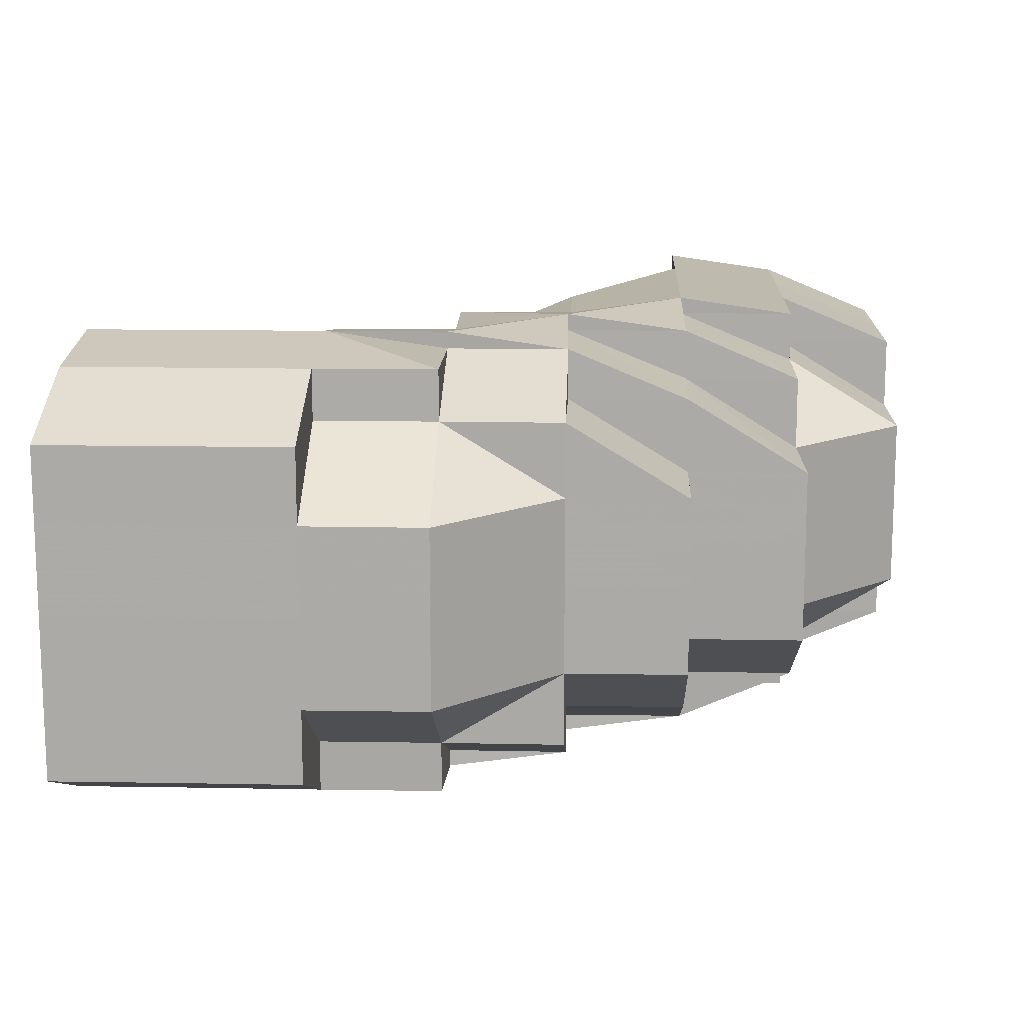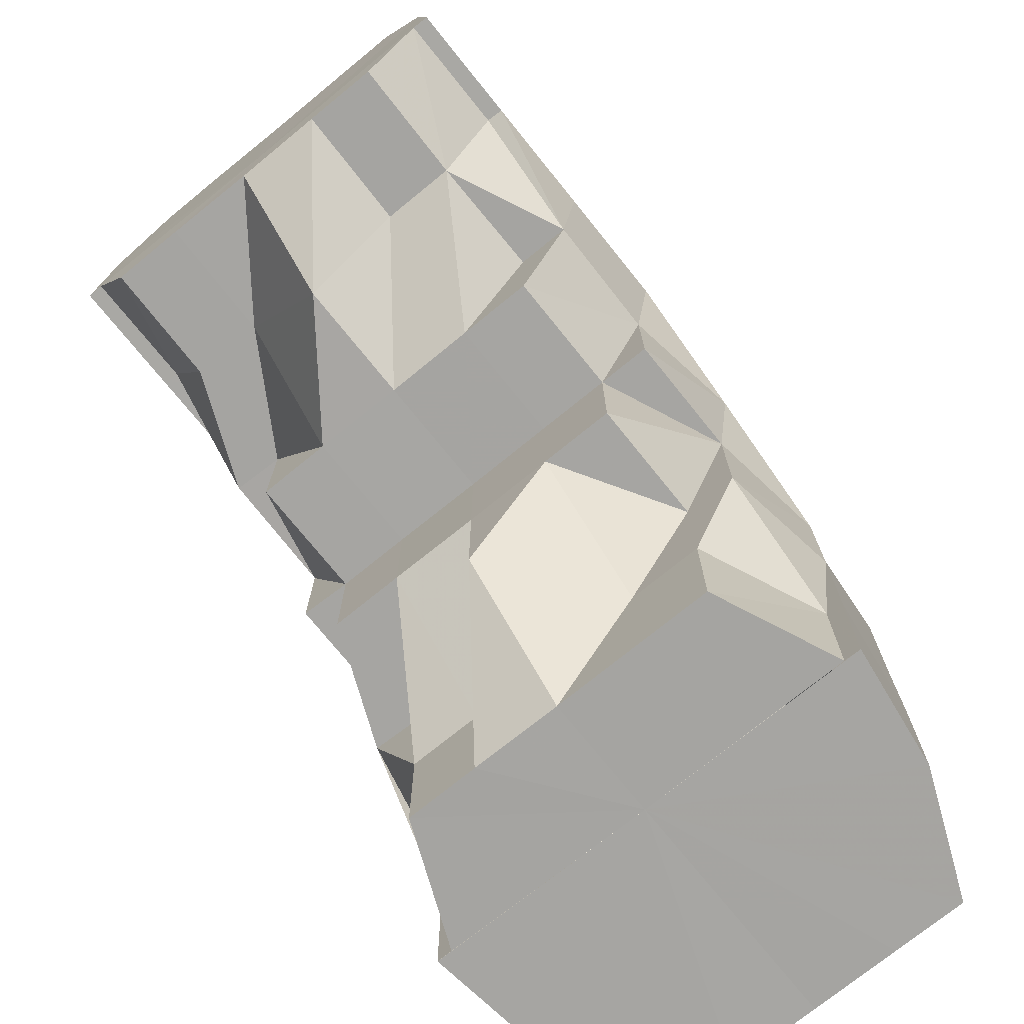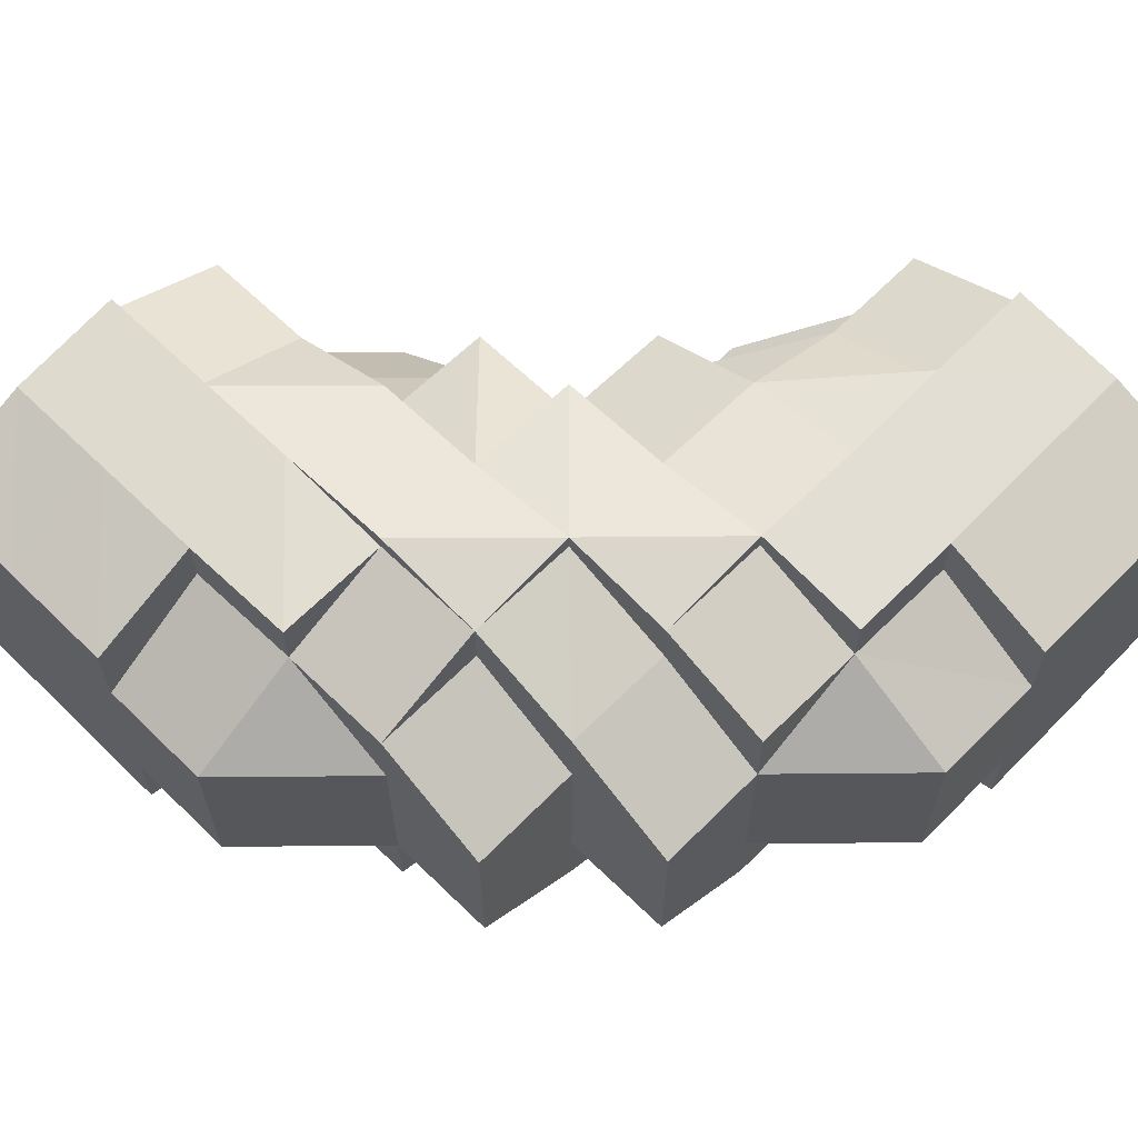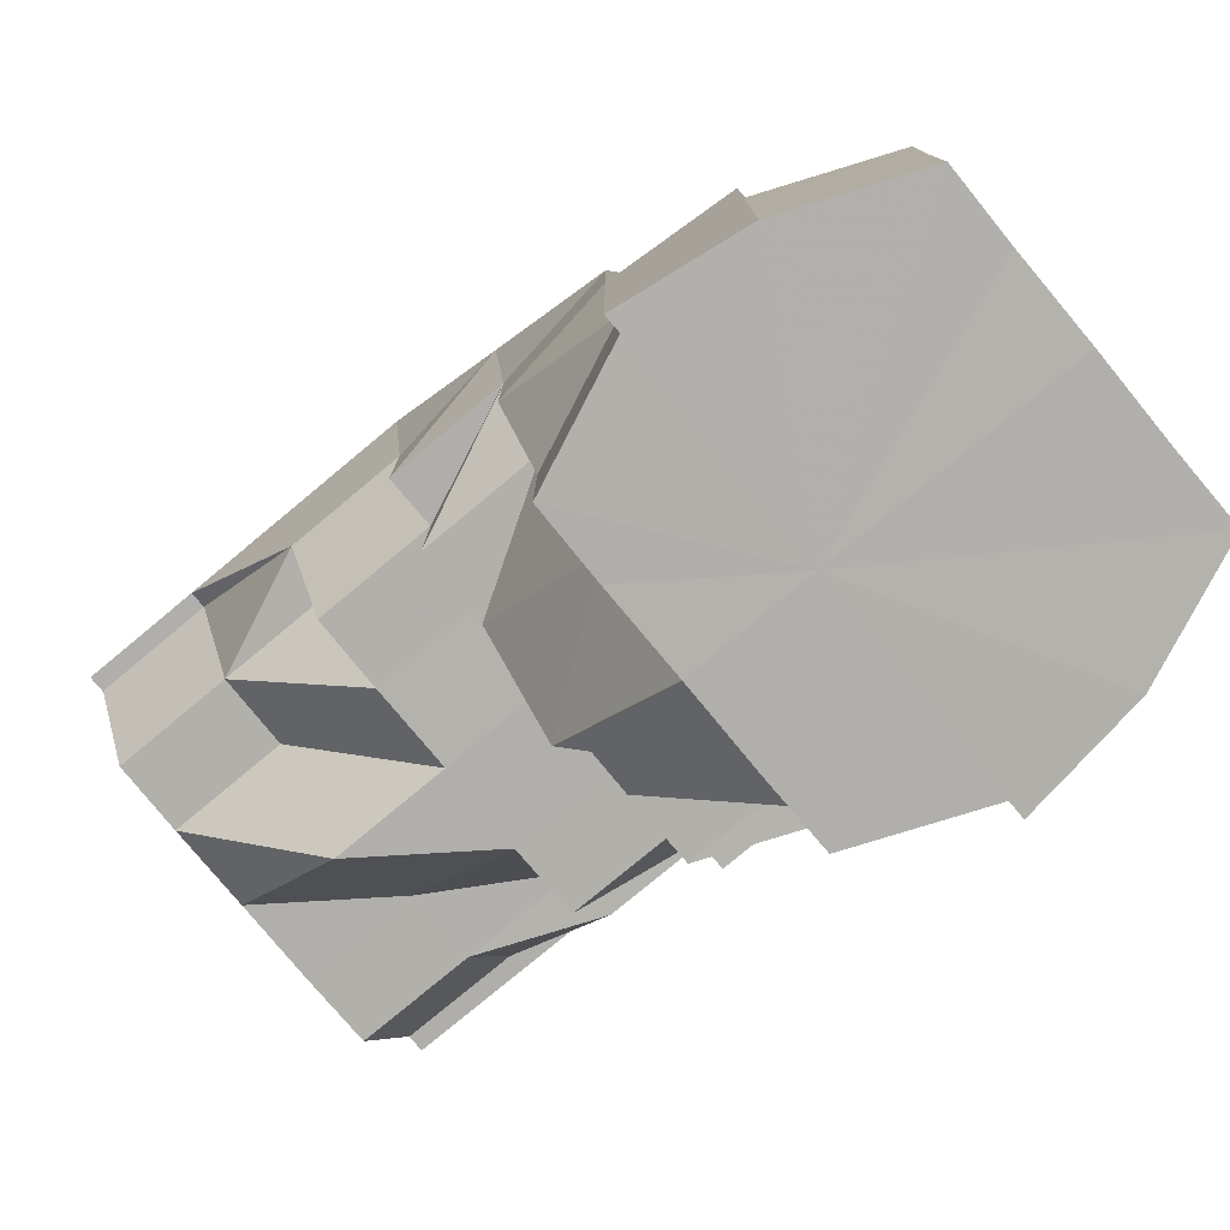
<metadata>
{"format":"obj","ext":"obj","renderer":"f3d","projection":"perspective","resolution":1024,"background":"white","views":[{"elev":13.8,"azim":-177.7,"up":"+Z"},{"elev":-73.8,"azim":128.9,"up":"+Y"},{"elev":62.7,"azim":-135.5,"up":"+Z"},{"elev":-78.6,"azim":-140.3,"up":"+Y"}]}
</metadata>
<code>
o 3873
v 2203 1897 15.07
v 2203 1897 15.07
v 2203 1897 15.06
v 2203 1897 15.06
v 2203 1897 15.06
v 2203 1897 15.06
v 2203 1897 15.06
v 2203 1897 15.05
v 2203 1897 15.06
v 2203 1897 15.06
v 2203 1897 15.06
v 2203 1897 15.06
v 2203 1897 15.05
v 2203 1897 15.05
v 2203 1897 15.05
v 2203 1897 15.05
v 2203 1897 15.06
v 2203 1897 15.05
v 2203 1897 15.05
v 2203 1897 15.05
v 2203 1897 15.05
v 2203 1897 15.06
v 2203 1897 15.05
v 2203 1897 15.05
v 2203 1897 15.05
v 2203 1897 15.05
v 2203 1897 15.05
v 2203 1897 15.05
v 2203 1897 15.05
v 2203 1897 15.05
v 2203 1897 15.05
v 2203 1897 15.05
v 2203 1897 15.05
v 2203 1897 15.05
v 2203 1897 15.06
v 2203 1897 15.05
v 2203 1897 15.07
v 2203 1897 15.06
v 2203 1897 15.06
v 2203 1897 15.07
v 2203 1897 15.08
v 2203 1897 15.08
v 2203 1897 15.09
v 2203 1897 15.09
v 2203 1897 15.06
v 2203 1897 15.07
v 2203 1897 15.06
v 2203 1897 15.05
v 2203 1897 15.08
v 2203 1897 15.09
v 2203 1897 15.08
v 2203 1897 15.07
v 2203 1897 15.08
v 2203 1897 15.07
v 2203 1897 15.08
v 2203 1897 15.06
v 2203 1897 15.08
v 2203 1897 15.08
v 2203 1897 15.08
v 2203 1897 15.09
v 2203 1897 15.08
v 2203 1897 15.08
v 2203 1897 15.08
v 2203 1897 15.08
v 2203 1897 15.09
v 2203 1897 15.08
v 2203 1897 15.08
v 2203 1897 15.08
v 2203 1897 15.08
v 2203 1897 15.09
v 2203 1897 15.07
v 2203 1897 15.08
v 2203 1897 15.07
v 2203 1897 15.06
v 2203 1897 15.07
v 2203 1897 15.06
v 2203 1897 15.06
v 2203 1897 15.06
v 2203 1897 15.05
v 2203 1897 15.06
v 2203 1897 15.05
v 2203 1897 15.06
v 2203 1897 15.06
v 2203 1897 15.06
v 2203 1897 15.06
v 2203 1897 15.06
v 2203 1897 15.07
v 2203 1897 15.06
v 2203 1897 15.06
v 2203 1897 15.05
v 2203 1897 15.06
v 2203 1897 15.05
v 2203 1897 15.05
v 2203 1897 15.05
v 2203 1897 15.05
v 2203 1897 15.09
v 2203 1897 15.09
v 2203 1897 15.09
v 2203 1897 15.09
v 2203 1897 15.09
v 2203 1897 15.09
v 2203 1897 15.09
v 2203 1897 15.09
v 2203 1897 15.09
v 2203 1897 15.09
v 2203 1897 15.08
v 2203 1897 15.09
v 2203 1897 15.09
v 2203 1897 15.08
v 2203 1897 15.08
v 2203 1897 15.08
v 2203 1897 15.08
v 2203 1897 15.09
v 2203 1897 15.09
v 2203 1897 15.09
v 2203 1897 15.09
v 2203 1897 15.09
v 2203 1897 15.09
v 2203 1897 15.09
v 2203 1897 15.08
v 2203 1897 15.08
v 2203 1897 15.09
v 2203 1897 15.08
v 2203 1897 15.08
v 2203 1897 15.09
v 2203 1897 15.09
v 2203 1897 15.09
v 2203 1897 15.08
v 2203 1897 15.08
v 2203 1897 15.08
v 2203 1897 15.08
v 2203 1897 15.08
v 2203 1897 15.07
v 2203 1897 15.08
v 2203 1897 15.07
v 2203 1897 15.08
v 2203 1897 15.07
v 2203 1897 15.08
v 2203 1897 15.06
v 2203 1897 15.08
v 2203 1897 15.08
v 2203 1897 15.08
v 2203 1897 15.07
v 2203 1897 15.08
v 2203 1897 15.08
v 2203 1897 15.08
v 2203 1897 15.08
v 2203 1897 15.08
v 2203 1897 15.09
v 2203 1897 15.08
v 2203 1897 15.09
v 2203 1897 15.09
v 2203 1897 15.08
v 2203 1897 15.08
v 2203 1897 15.08
v 2203 1897 15.08
v 2203 1897 15.08
v 2203 1897 15.08
v 2203 1897 15.09
v 2203 1897 15.09
v 2203 1897 15.09
v 2203 1897 15.08
v 2203 1897 15.09
v 2203 1897 15.09
v 2203 1897 15.09
v 2203 1897 15.08
v 2203 1897 15.09
v 2203 1897 15.08
v 2203 1897 15.08
v 2203 1897 15.08
v 2203 1897 15.09
v 2203 1897 15.08
v 2203 1897 15.08
v 2203 1897 15.08
v 2203 1897 15.09
v 2203 1897 15.09
v 2203 1897 15.09
v 2203 1897 15.09
v 2203 1897 15.09
v 2203 1897 15.09
v 2203 1897 15.08
v 2203 1897 15.08
v 2203 1897 15.08
v 2203 1897 15.06
v 2203 1897 15.06
v 2203 1897 15.06
v 2203 1897 15.06
v 2203 1897 15.05
v 2203 1897 15.06
v 2203 1897 15.06
v 2203 1897 15.06
v 2203 1897 15.05
v 2203 1897 15.06
v 2203 1897 15.06
v 2203 1897 15.06
v 2203 1897 15.06
v 2203 1897 15.05
v 2203 1897 15.07
v 2203 1897 15.08
v 2203 1897 15.07
v 2203 1897 15.08
v 2203 1897 15.07
v 2203 1897 15.06
v 2203 1897 15.06
v 2203 1897 15.06
v 2203 1897 15.06
v 2203 1897 15.06
v 2203 1897 15.06
v 2203 1897 15.06
v 2203 1897 15.06
v 2203 1897 15.05
v 2203 1897 15.06
v 2203 1897 15.06
v 2203 1897 15.06
v 2203 1897 15.06
v 2203 1897 15.06
v 2203 1897 15.06
v 2203 1897 15.07
v 2203 1897 15.06
v 2203 1897 15.08
v 2203 1897 15.07
v 2203 1897 15.07
v 2203 1897 15.06
v 2203 1897 15.06
v 2203 1897 15.08
v 2203 1897 15.08
v 2203 1897 15.08
v 2203 1897 15.09
v 2203 1897 15.08
v 2203 1897 15.08
v 2203 1897 15.08
v 2203 1897 15.07
v 2203 1897 15.07
v 2203 1897 15.08
v 2203 1897 15.08
v 2203 1897 15.06
v 2203 1897 15.05
v 2203 1897 15.06
v 2203 1897 15.06
v 2203 1897 15.05
v 2203 1897 15.05
v 2203 1897 15.06
v 2203 1897 15.05
v 2203 1897 15.05
v 2203 1897 15.05
v 2203 1897 15.06
v 2203 1897 15.06
v 2203 1897 15.06
v 2203 1897 15.06
v 2203 1897 15.05
v 2203 1897 15.06
v 2203 1897 15.05
v 2203 1897 15.06
v 2203 1897 15.06
v 2203 1897 15.07
v 2203 1897 15.07
v 2203 1897 15.08
v 2203 1897 15.08
v 2203 1897 15.08
v 2203 1897 15.09
v 2203 1897 15.09
v 2203 1897 15.09
v 2203 1897 15.08
v 2203 1897 15.08
v 2203 1897 15.08
v 2203 1897 15.08
v 2203 1897 15.09
v 2203 1897 15.08
v 2203 1897 15.09
v 2203 1897 15.08
v 2203 1897 15.08
v 2203 1897 15.09
v 2203 1897 15.08
v 2203 1897 15.07
v 2203 1897 15.08
v 2203 1897 15.06
v 2203 1897 15.06
v 2203 1897 15.06
v 2203 1897 15.07
v 2203 1897 15.06
v 2203 1897 15.08
v 2203 1897 15.07
v 2203 1897 15.08
v 2203 1897 15.06
v 2203 1897 15.07
v 2203 1897 15.08
v 2203 1897 15.08
v 2203 1897 15.06
v 2203 1897 15.06
v 2203 1897 15.08
v 2203 1897 15.08
v 2203 1897 15.09
v 2203 1897 15.09
v 2203 1897 15.08
v 2203 1897 15.09
v 2203 1897 15.06
v 2203 1897 15.05
v 2203 1897 15.06
v 2203 1897 15.06
v 2203 1897 15.09
v 2203 1897 15.09
v 2203 1897 15.09
v 2203 1897 15.09
v 2203 1897 15.09
v 2203 1897 15.09
v 2203 1897 15.08
v 2203 1897 15.07
v 2203 1897 15.09
v 2203 1897 15.09
v 2203 1897 15.09
v 2203 1897 15.09
v 2203 1897 15.09
v 2203 1897 15.09
v 2203 1897 15.08
v 2203 1897 15.07
v 2203 1897 15.06
v 2203 1897 15.06
v 2203 1897 15.05
v 2203 1897 15.05
v 2203 1897 15.06
v 2203 1897 15.05
v 2203 1897 15.05
v 2203 1897 15.05
v 2203 1897 15.05
v 2203 1897 15.05
v 2203 1897 15.05
v 2203 1897 15.05
v 2203 1897 15.05
v 2203 1897 15.05
v 2203 1897 15.06
v 2203 1897 15.06
v 2203 1897 15.06
v 2203 1897 15.06
v 2203 1897 15.06
v 2203 1897 15.05
v 2203 1897 15.05
v 2203 1897 15.06
v 2203 1897 15.06
v 2203 1897 15.05
v 2203 1897 15.05
v 2203 1897 15.06
v 2203 1897 15.05
v 2203 1897 15.05
v 2203 1897 15.05
v 2203 1897 15.06
v 2203 1897 15.05
v 2203 1897 15.05
v 2203 1897 15.05
v 2203 1897 15.06
v 2203 1897 15.06
v 2203 1897 15.06
v 2203 1897 15.05
v 2203 1897 15.05
v 2203 1897 15.05
v 2203 1897 15.05
v 2203 1897 15.05
v 2203 1897 15.05
v 2203 1897 15.05
v 2203 1897 15.05
v 2203 1897 15.05
v 2203 1897 15.05
v 2203 1897 15.06
v 2203 1897 15.05
v 2203 1897 15.05
v 2203 1897 15.05
v 2203 1897 15.06
v 2203 1897 15.06
v 2203 1897 15.05
v 2203 1897 15.05
v 2203 1897 15.05
v 2203 1897 15.06
v 2203 1897 15.06
v 2203 1897 15.06
v 2203 1897 15.06
v 2203 1897 15.07
v 2203 1897 15.06
v 2203 1897 15.07
v 2203 1897 15.08
v 2203 1897 15.06
v 2203 1897 15.08
v 2203 1897 15.08
v 2203 1897 15.09
v 2203 1897 15.08
v 2203 1897 15.08
v 2203 1897 15.09
v 2203 1897 15.08
v 2203 1897 15.08
v 2203 1897 15.08
v 2203 1897 15.08
v 2203 1897 15.08
v 2203 1897 15.09
v 2203 1897 15.09
v 2203 1897 15.09
v 2203 1897 15.09
v 2203 1897 15.09
v 2203 1897 15.07
v 2203 1897 15.07
v 2203 1897 15.08
v 2203 1897 15.08
v 2203 1897 15.08
v 2203 1897 15.07
v 2203 1897 15.06
v 2203 1897 15.06
v 2203 1897 15.05
v 2203 1897 15.06
v 2203 1897 15.08
v 2203 1897 15.09
v 2203 1897 15.08
v 2203 1897 15.09
v 2203 1897 15.06
v 2203 1897 15.05
v 2203 1897 15.05
v 2203 1897 15.05
v 2203 1897 15.05
v 2203 1897 15.05
v 2203 1897 15.05
v 2203 1897 15.06
v 2203 1897 15.05
v 2203 1897 15.05
v 2203 1897 15.05
v 2203 1897 15.06
v 2203 1897 15.08
v 2203 1897 15.08
v 2203 1897 15.08
v 2203 1897 15.08
v 2203 1897 15.09
v 2203 1897 15.05
v 2203 1897 15.05
v 2203 1897 15.05
v 2203 1897 15.09
v 2203 1897 15.09
v 2203 1897 15.09
v 2203 1897 15.05
v 2203 1897 15.05
v 2203 1897 15.06
v 2203 1897 15.05
v 2203 1897 15.05
v 2203 1897 15.08
v 2203 1897 15.09
v 2203 1897 15.09
v 2203 1897 15.09
v 2203 1897 15.09
v 2203 1897 15.09
v 2203 1897 15.09
v 2203 1897 15.09
v 2203 1897 15.09
v 2203 1897 15.09
v 2203 1897 15.09
v 2203 1897 15.05
v 2203 1897 15.05
v 2203 1897 15.05
v 2203 1897 15.08
v 2203 1897 15.08
v 2203 1897 15.08
v 2203 1897 15.05
v 2203 1897 15.06
v 2203 1897 15.06
v 2203 1897 15.06
v 2203 1897 15.06
v 2203 1897 15.08
v 2203 1897 15.09
v 2203 1897 15.09
v 2203 1897 15.09
v 2203 1897 15.09
v 2203 1897 15.09
v 2203 1897 15.09
v 2203 1897 15.09
v 2203 1897 15.09
v 2203 1897 15.09
v 2203 1897 15.09
v 2203 1897 15.09
v 2203 1897 15.09
v 2203 1897 15.08
v 2203 1897 15.06
v 2203 1897 15.06
v 2203 1897 15.06
v 2203 1897 15.06
v 2203 1897 15.05
v 2203 1897 15.09
v 2203 1897 15.08
v 2203 1897 15.08
v 2203 1897 15.08
v 2203 1897 15.08
f 1 2 3
f 3 4 5
f 2 4 6
f 5 7 8
f 4 7 9
f 10 11 7
f 4 12 7
f 8 13 14
f 11 15 13
f 7 13 16
f 7 17 13
f 15 18 19
f 18 20 21
f 22 20 23
f 24 21 25
f 13 25 26
f 13 24 27
f 27 28 29
f 30 31 29
f 31 32 33
f 34 28 35
f 36 30 37
f 38 36 37
f 39 38 37
f 40 39 37
f 41 40 37
f 42 41 37
f 43 42 37
f 44 43 37
f 45 46 37
f 47 45 37
f 48 47 37
f 49 50 37
f 51 49 37
f 52 53 37
f 52 54 53
f 54 55 53
f 56 54 52
f 57 55 58
f 58 59 60
f 55 59 61
f 62 63 59
f 59 64 65
f 55 66 59
f 66 67 68
f 69 68 70
f 71 72 66
f 73 66 55
f 74 71 73
f 73 75 66
f 54 73 55
f 76 73 54
f 76 77 73
f 78 74 76
f 56 76 54
f 79 78 80
f 81 80 82
f 83 76 56
f 83 84 85
f 86 56 87
f 88 83 56
f 35 88 86
f 88 56 89
f 90 83 88
f 28 90 88
f 28 88 91
f 92 90 93
f 94 95 90
f 59 96 97
f 97 96 98
f 59 99 96
f 96 65 100
f 96 100 101
f 99 102 103
f 102 104 103
f 99 103 105
f 106 102 107
f 107 105 108
f 109 110 106
f 111 112 110
f 105 113 114
f 105 114 115
f 116 105 117
f 116 117 118
f 116 118 119
f 118 117 120
f 118 120 121
f 122 118 123
f 123 120 124
f 125 126 122
f 127 128 120
f 124 129 1
f 128 130 129
f 120 129 131
f 120 132 129
f 129 2 133
f 129 134 2
f 134 135 2
f 2 135 4
f 135 12 4
f 134 136 135
f 135 137 12
f 136 137 135
f 138 136 134
f 137 139 12
f 138 140 141
f 136 142 137
f 138 142 136
f 142 143 137
f 137 143 139
f 142 144 143
f 145 144 146
f 147 138 148
f 149 150 138
f 151 152 147
f 152 153 154
f 151 155 156
f 156 157 158
f 159 149 160
f 160 161 162
f 159 163 164
f 164 165 166
f 161 167 168
f 169 168 170
f 171 172 169
f 172 173 174
f 175 176 173
f 177 178 171
f 177 179 180
f 180 181 145
f 181 182 183
f 184 185 186
f 186 187 188
f 189 139 190
f 190 191 192
f 139 191 193
f 139 194 191
f 194 195 191
f 143 194 139
f 196 195 197
f 143 198 194
f 199 200 198
f 201 202 143
f 202 203 194
f 194 204 205
f 200 206 207
f 207 208 209
f 210 209 211
f 212 213 210
f 214 215 211
f 216 217 215
f 218 219 216
f 220 218 221
f 222 221 212
f 223 224 214
f 225 226 222
f 227 226 225
f 228 229 227
f 228 230 231
f 232 233 223
f 234 235 232
f 231 235 234
f 224 236 237
f 238 239 236
f 240 237 241
f 242 243 240
f 244 245 241
f 246 247 245
f 248 246 242
f 249 250 244
f 251 252 250
f 253 254 249
f 255 256 248
f 257 258 255
f 259 258 257
f 258 256 233
f 260 261 259
f 262 261 260
f 258 263 256
f 264 263 258
f 265 264 258
f 264 266 263
f 267 268 265
f 269 270 264
f 270 271 263
f 272 269 273
f 263 274 256
f 263 275 274
f 256 274 276
f 256 276 238
f 274 277 276
f 276 277 278
f 275 279 274
f 274 279 277
f 279 280 277
f 277 280 278
f 275 281 279
f 279 282 280
f 281 282 279
f 281 283 282
f 282 284 280
f 282 285 284
f 286 281 275
f 286 287 281
f 288 284 289
f 290 286 291
f 292 293 290
f 293 286 294
f 293 295 286
f 289 296 297
f 284 296 298
f 284 299 296
f 300 293 301
f 302 303 301
f 303 304 293
f 304 305 293
f 305 306 286
f 304 305 307
f 305 306 307
f 308 309 300
f 309 310 311
f 312 311 313
f 306 314 281
f 306 314 307
f 314 315 282
f 314 315 307
f 315 316 284
f 315 316 307
f 316 317 307
f 316 317 296
f 317 318 307
f 317 318 319
f 296 320 319
f 296 319 321
f 321 319 322
f 319 323 322
f 321 322 324
f 318 325 307
f 318 326 327
f 324 327 328
f 329 328 330
f 331 330 332
f 333 331 334
f 335 324 336
f 337 338 335
f 339 340 324
f 341 339 342
f 342 343 344
f 345 346 343
f 347 348 344
f 349 345 278
f 350 278 347
f 351 278 350
f 352 324 353
f 352 353 329
f 354 352 329
f 355 354 356
f 355 357 358
f 354 359 357
f 354 360 359
f 353 361 362
f 363 325 361
f 364 361 365
f 365 362 366
f 366 362 367
f 361 368 362
f 369 368 361
f 370 371 362
f 370 371 307
f 371 372 307
f 371 372 373
f 362 374 373
f 372 375 307
f 362 373 376
f 372 375 377
f 375 378 307
f 373 379 377
f 375 378 380
f 378 381 307
f 381 382 307
f 381 382 308
f 378 381 383
f 383 384 308
f 383 308 385
f 380 386 383
f 387 383 385
f 380 383 387
f 388 387 389
f 390 380 387
f 385 391 392
f 385 392 393
f 394 393 395
f 377 380 390
f 377 396 380
f 397 377 390
f 373 377 397
f 397 390 398
f 376 373 397
f 376 397 75
f 399 390 400
f 401 397 399
f 402 376 401
f 403 376 402
f 404 405 403
f 400 406 407
f 406 408 409
f 410 411 412
f 197 413 414
f 415 416 413
f 417 418 415
f 419 420 421
f 422 423 424
f 424 425 426
f 427 428 429
f 430 431 432
f 433 434 435
f 436 437 435
f 438 439 440
f 438 441 442
f 443 444 104
f 444 445 104
f 445 446 447
f 448 447 104
f 449 450 451
f 452 453 454
f 455 456 457
f 457 458 459
f 460 461 462
f 463 464 465
f 466 467 468
f 469 470 467
f 471 472 473
f 474 475 476
f 476 477 478
f 479 480 481
f 481 482 483

</code>
